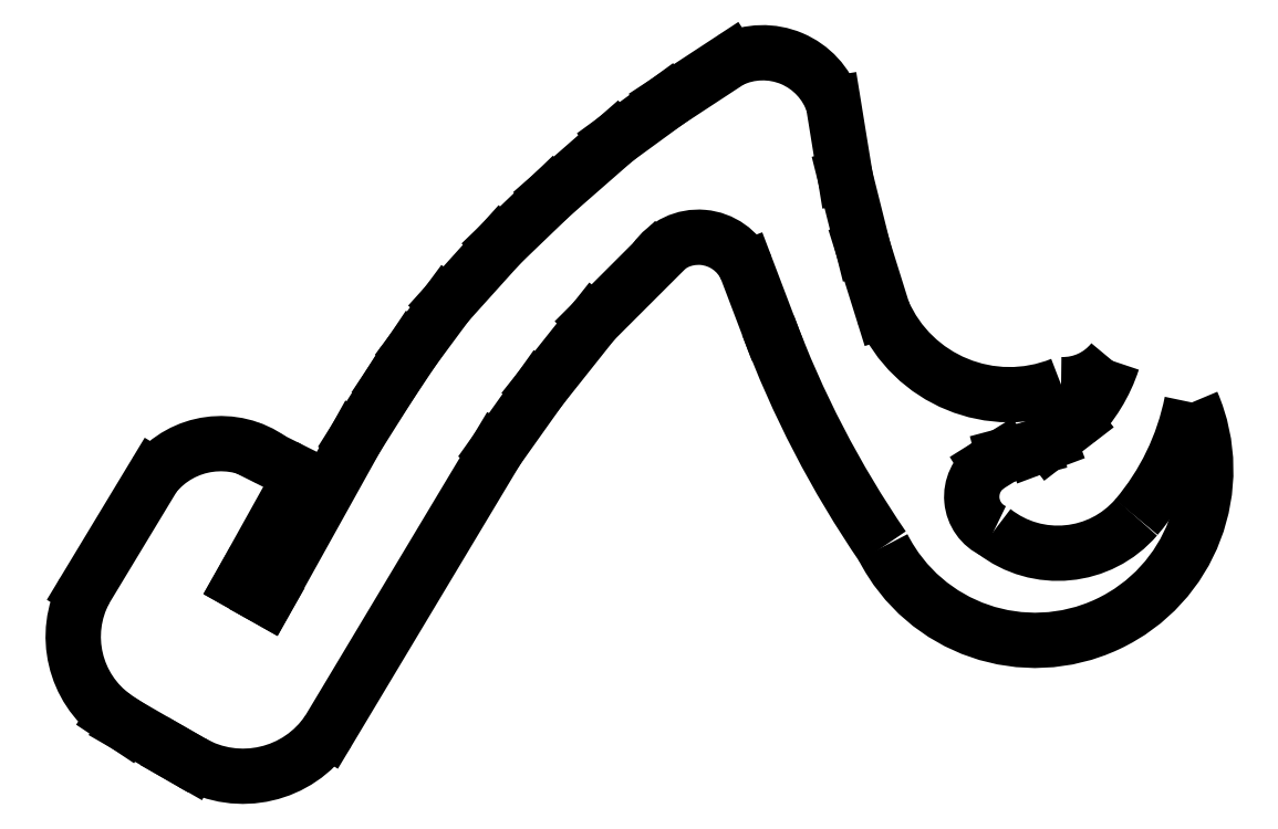
<metadata>
{"format":"dxf","ext":"dxf","renderer":"ezdxf+matplotlib","layout":"modelspace","background":"white","min_lineweight":24,"dpi":150}
</metadata>
<code>
0
SECTION
2
ENTITIES
0
ARC
8
WHITE
10
46.63
20
22.74
30
0
40
13.65
50
-40.29
51
-11.25
0
ARC
8
WHITE
10
51.61
20
16.45
30
0
40
9.154
50
-153.1
51
23.29
0
ARC
8
WHITE
10
88.8
20
43.36
30
0
40
54.96
50
-159.6
51
-145.6
0
LINE
8
WHITE
10
37.28
20
24.22
30
0
11
36.11
21
27.3
31
0
0
ARC
8
WHITE
10
33.54
20
26.13
30
0
40
2.817
50
24.48
51
145.6
0
LINE
8
WHITE
10
31.22
20
27.72
30
0
11
27.93
21
24.43
31
0
0
LINE
8
WHITE
10
27.93
20
24.43
30
0
11
25.06
21
20.82
31
0
0
LINE
8
WHITE
10
25.06
20
20.82
30
0
11
22.72
21
17.52
31
0
0
LINE
8
WHITE
10
22.72
20
17.52
30
0
11
13.69
21
2.437
31
0
0
ARC
8
WHITE
10
9.112
20
5.516
30
0
40
5.516
50
-120
51
-33.93
0
LINE
8
WHITE
10
6.357
20
0.7369
30
0
11
5.614
21
1.162
31
0
0
LINE
8
WHITE
10
5.614
20
1.162
30
0
11
2.851
21
2.756
31
0
0
LINE
8
WHITE
10
2.851
20
2.756
30
0
11
2.214
21
3.181
31
0
0
ARC
8
WHITE
10
5.305
20
7.492
30
0
40
5.305
50
152
51
234.4
0
LINE
8
WHITE
10
0.6199
20
9.981
30
0
11
4.339
21
16.14
31
0
0
ARC
8
WHITE
10
7.92
20
13.27
30
0
40
4.591
50
54.18
51
141.3
0
LINE
8
WHITE
10
10.61
20
16.99
30
0
11
11.31
21
16.64
31
0
0
ARC
8
WHITE
10
10.86
20
15.75
30
0
40
1
50
-29.05
51
63.43
0
LINE
8
WHITE
10
11.74
20
15.26
30
0
11
9.006
21
10.35
31
0
0
LINE
8
WHITE
10
9.006
20
10.35
30
0
11
10.39
21
9.556
31
0
0
LINE
8
WHITE
10
10.39
20
9.556
30
0
11
15.18
21
18.16
31
0
0
LINE
8
WHITE
10
15.18
20
18.16
30
0
11
16.98
21
21.03
31
0
0
LINE
8
WHITE
10
16.98
20
21.03
30
0
11
18.26
21
22.94
31
0
0
LINE
8
WHITE
10
18.26
20
22.94
30
0
11
20.06
21
25.39
31
0
0
LINE
8
WHITE
10
20.06
20
25.39
30
0
11
22.93
21
28.57
31
0
0
LINE
8
WHITE
10
22.93
20
28.57
30
0
11
25.69
21
31.23
31
0
0
LINE
8
WHITE
10
25.69
20
31.23
30
0
11
29.09
21
34.21
31
0
0
LINE
8
WHITE
10
29.09
20
34.21
30
0
11
31.86
21
36.22
31
0
0
LINE
8
WHITE
10
31.86
20
36.22
30
0
11
35.26
21
38.46
31
0
0
ARC
8
WHITE
10
37
20
34.87
30
0
40
3.985
50
18.24
51
115.9
0
LINE
8
WHITE
10
40.78
20
36.12
30
0
11
41.42
21
32.19
31
0
0
LINE
8
WHITE
10
41.42
20
32.19
30
0
11
42.38
21
28.36
31
0
0
LINE
8
WHITE
10
42.38
20
28.36
30
0
11
43.44
21
24.96
31
0
0
ARC
8
WHITE
10
50.23
20
27.9
30
0
40
7.401
50
-156.7
51
-68.04
0
ARC
8
WHITE
10
53.11
20
24.43
30
0
40
3.402
50
-91.79
51
-38.66
0
ARC
8
WHITE
10
47.9
20
24.86
30
0
40
8.265
50
-45.02
51
-17.99
0
LINE
8
WHITE
10
53.74
20
19.01
30
0
11
52.36
21
17.95
31
0
0
LINE
8
WHITE
10
52.36
20
17.95
30
0
11
51.51
21
17.63
31
0
0
LINE
8
WHITE
10
51.51
20
17.63
30
0
11
49.92
21
17.21
31
0
0
LINE
8
WHITE
10
49.92
20
17.21
30
0
11
49.07
21
16.67
31
0
0
ARC
8
WHITE
10
50.24
20
15.01
30
0
40
2.03
50
125
51
245.3
0
ARC
8
WHITE
10
52.83
20
17.53
30
0
40
5.552
50
-128.3
51
-40.64
0
ENDSEC
0
EOF

</code>
